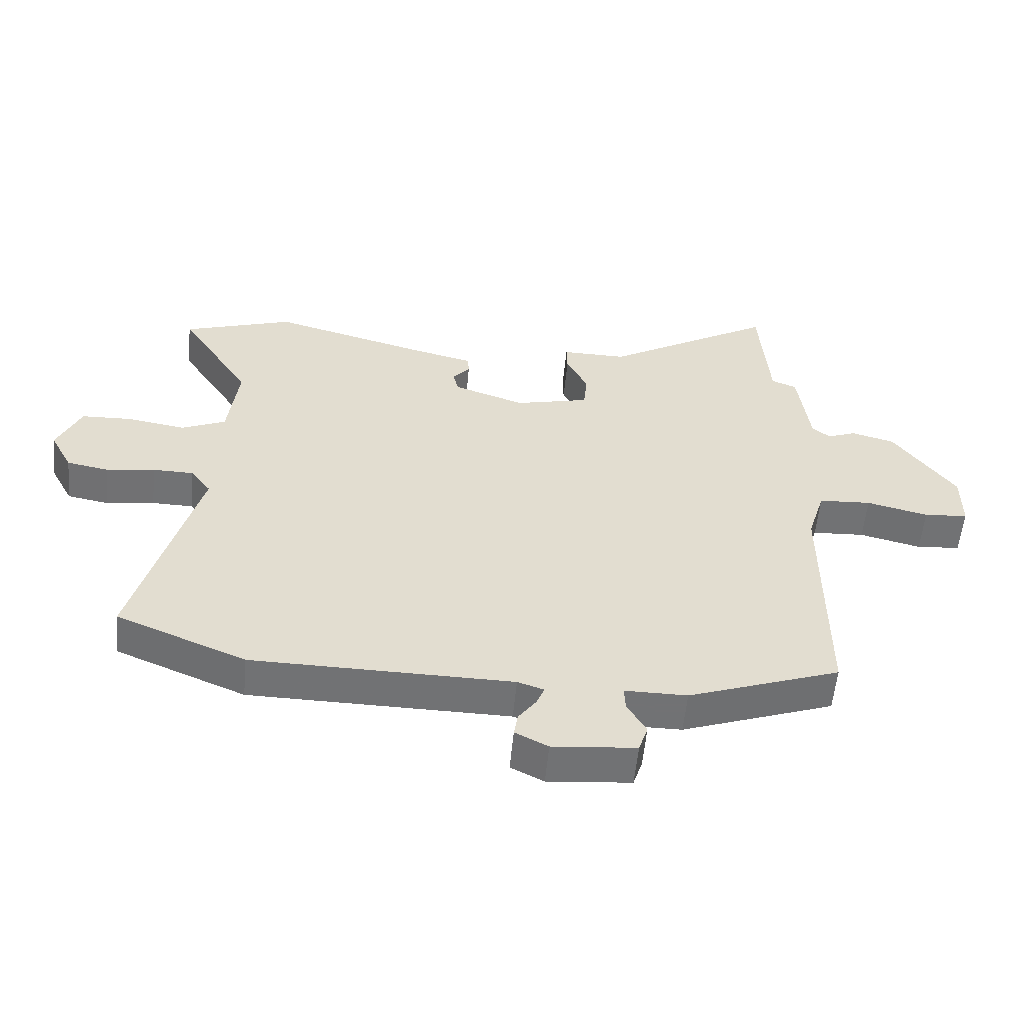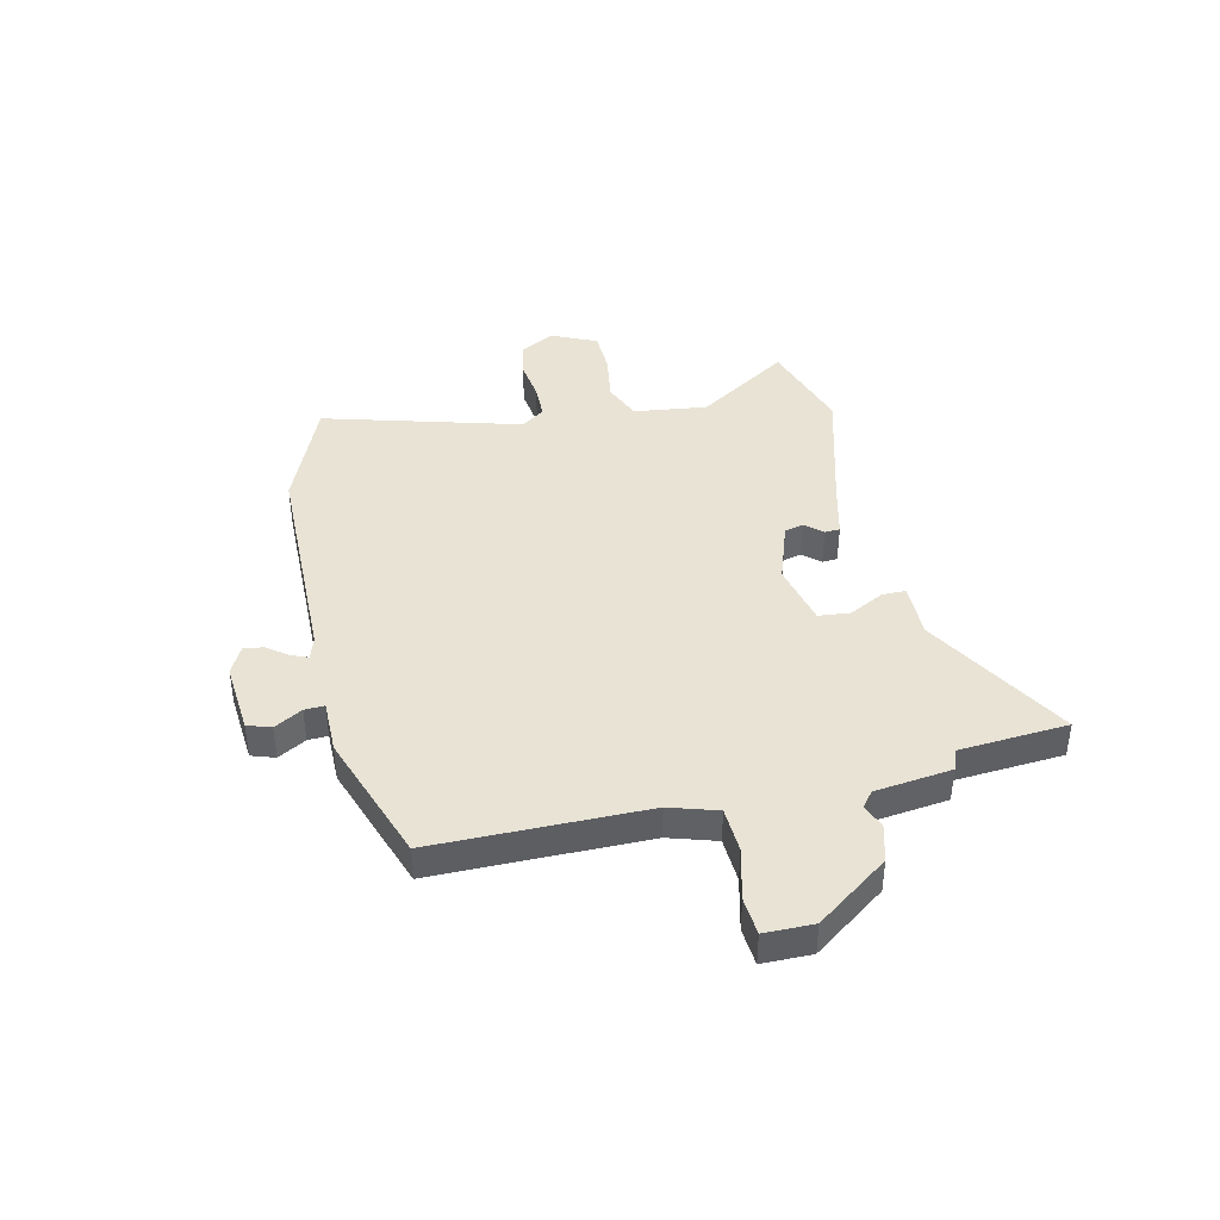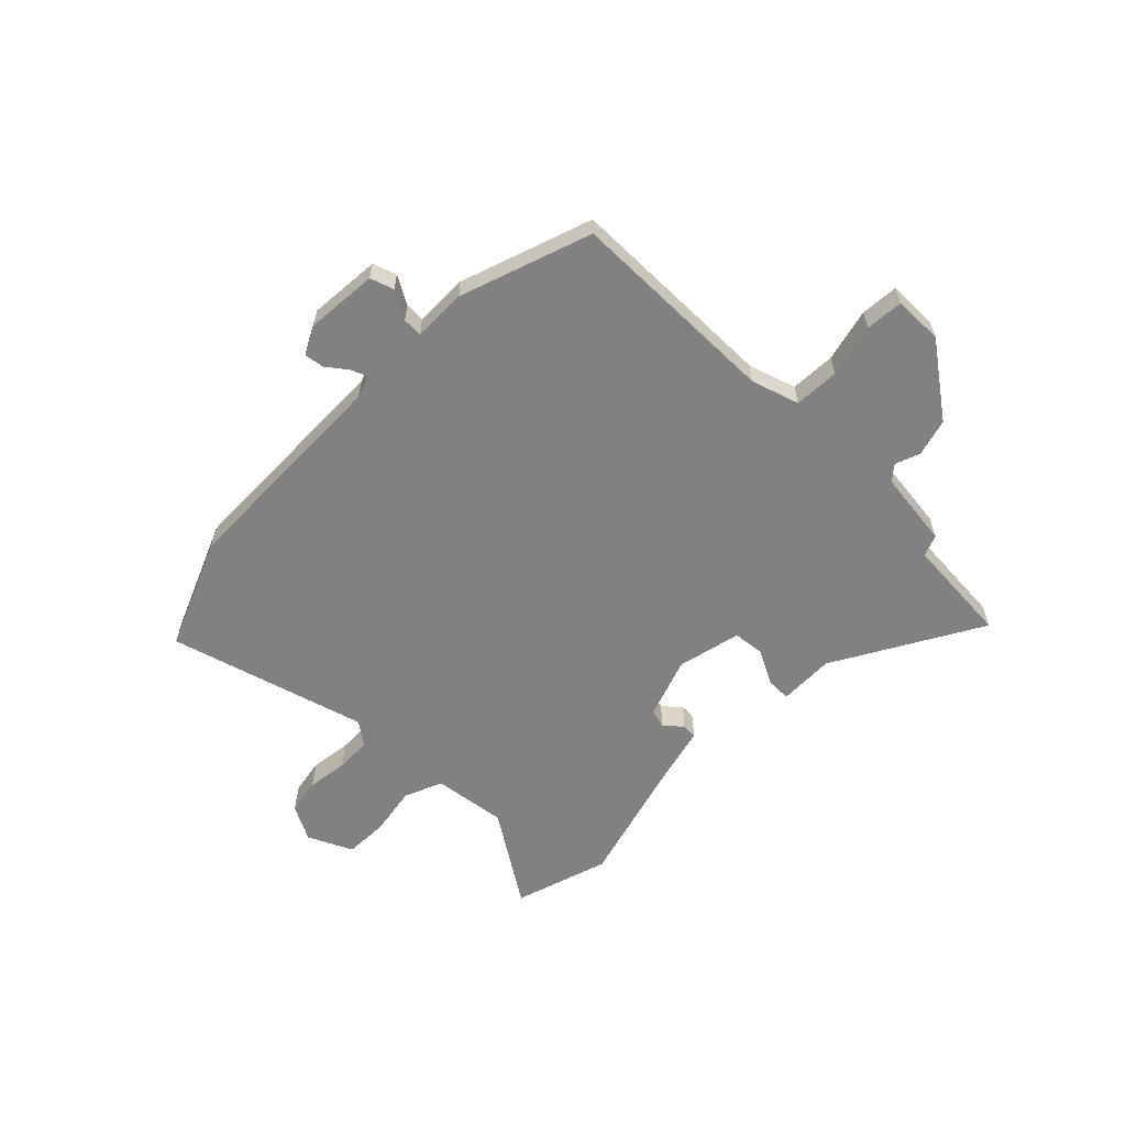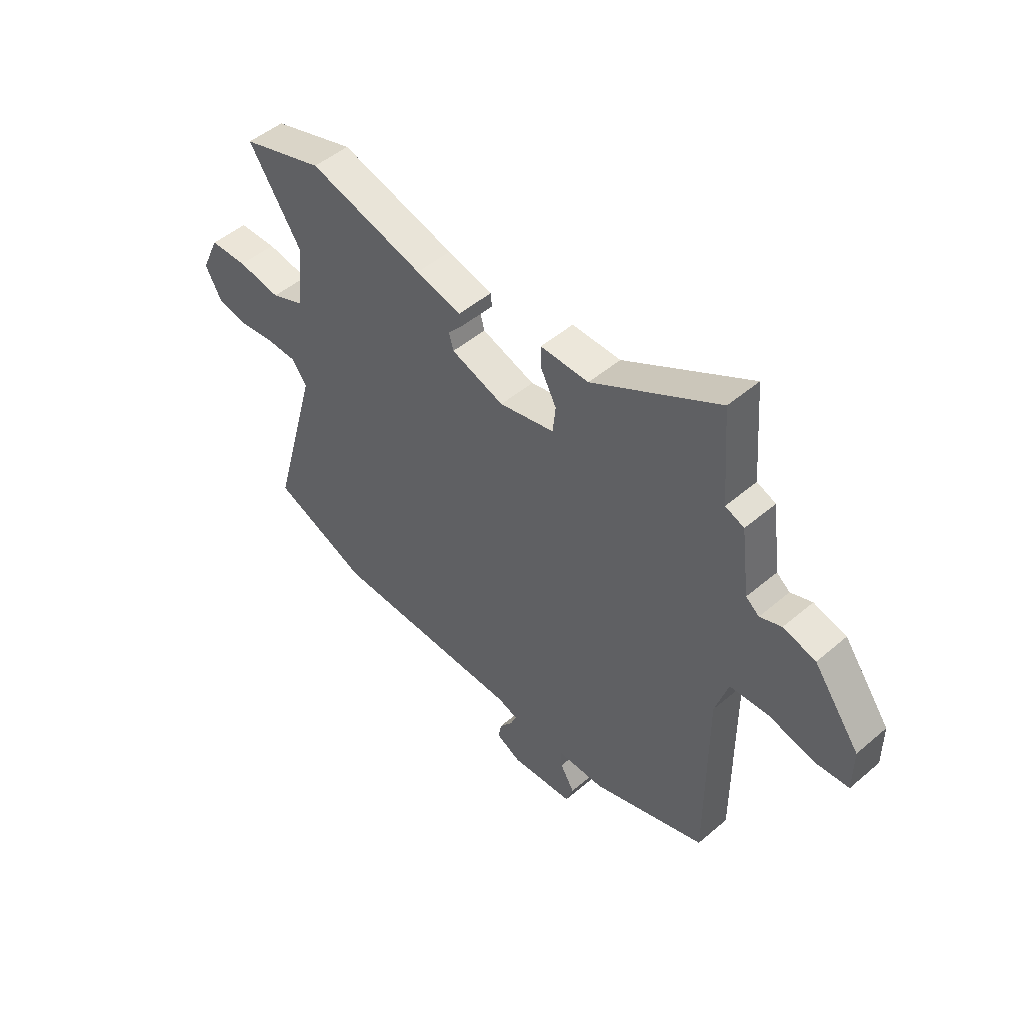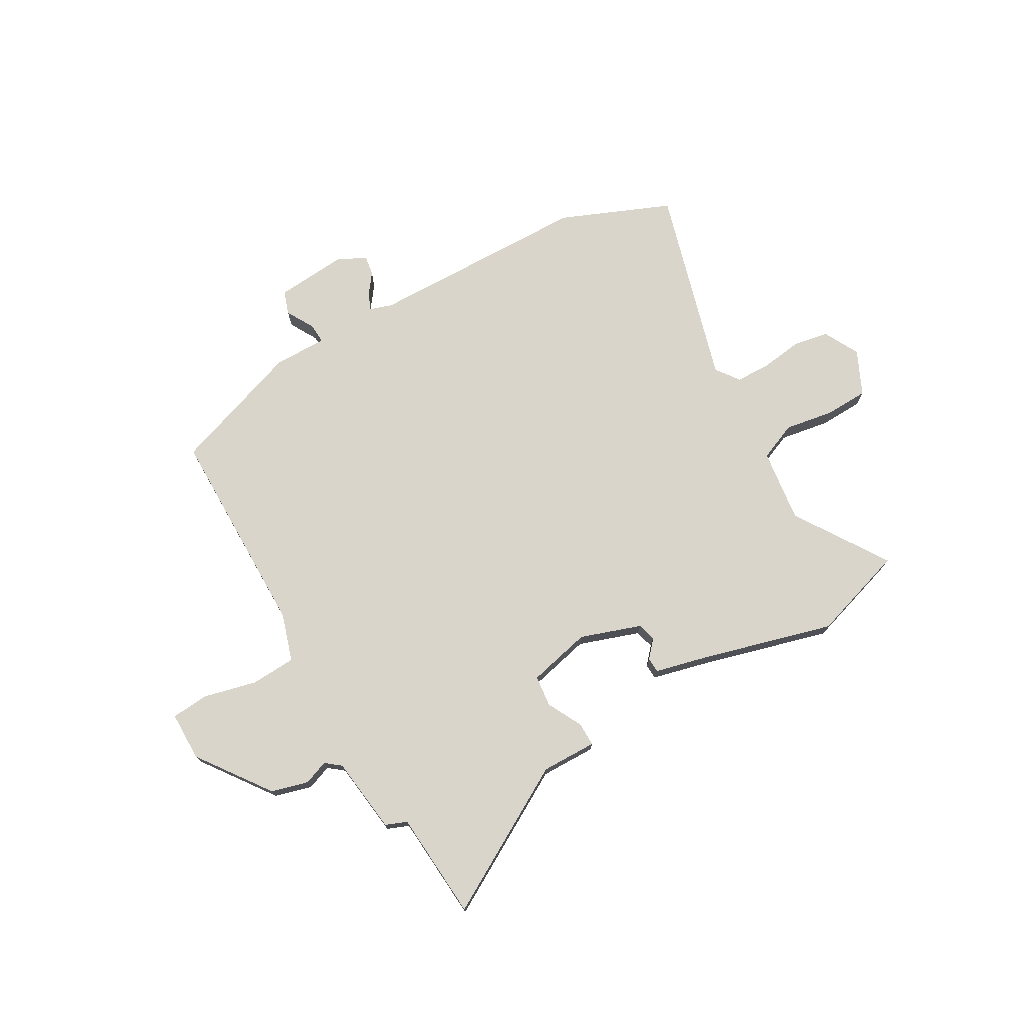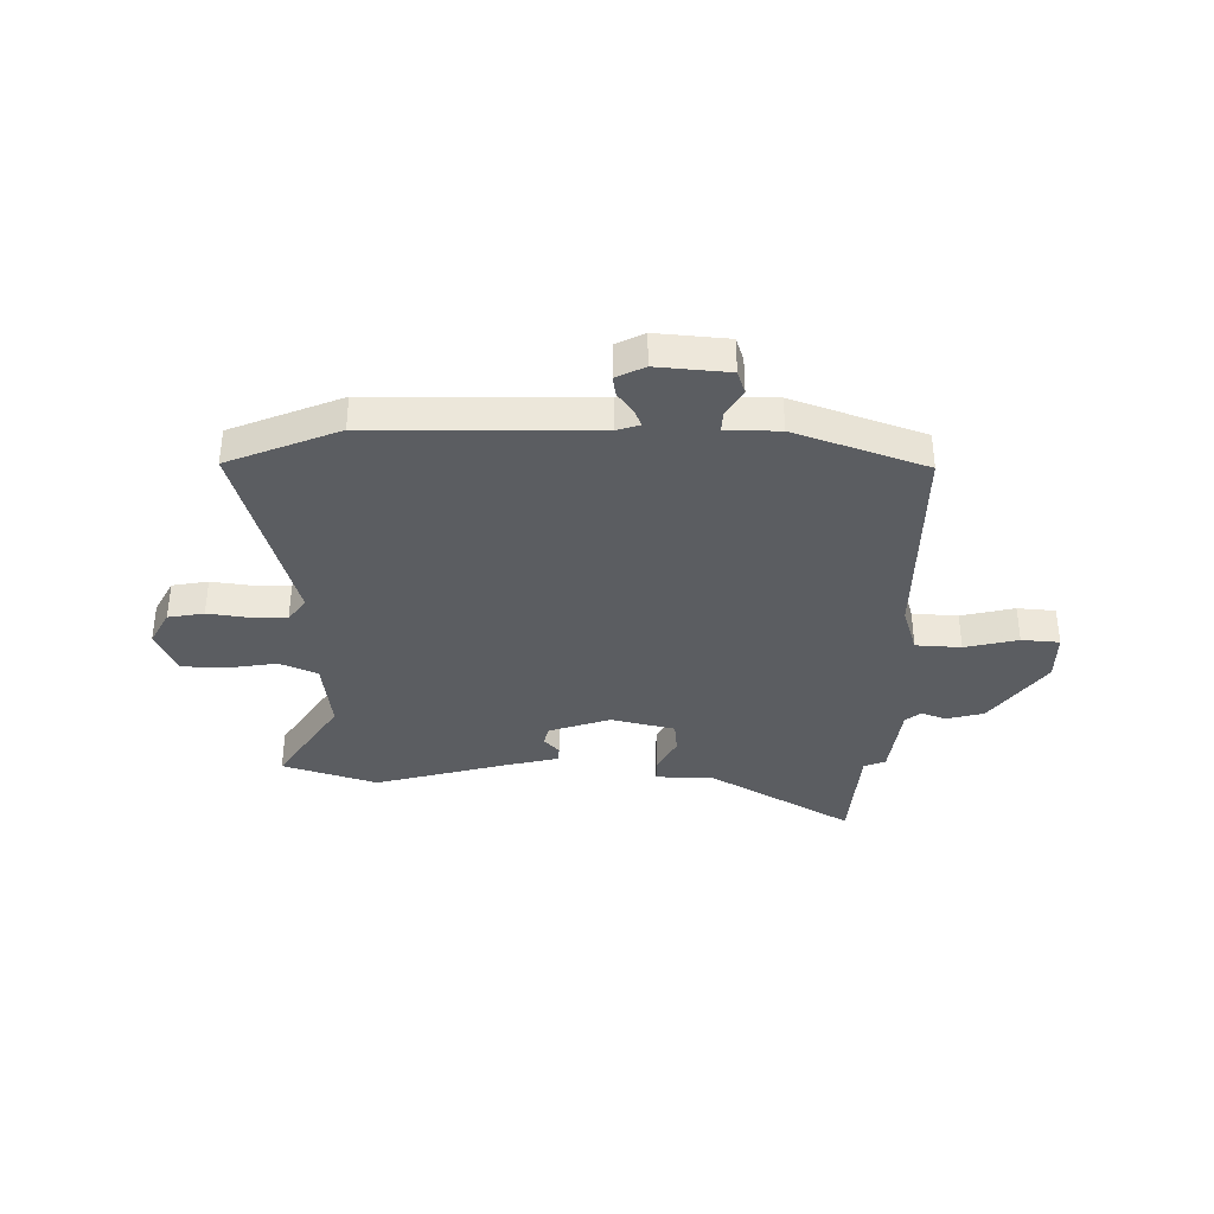
<metadata>
{"format":"obj","ext":"obj","renderer":"f3d","projection":"perspective","resolution":1024,"background":"white","views":[{"elev":-55.6,"azim":174.6,"up":"+Z"},{"elev":41.0,"azim":-102.6,"up":"+Y"},{"elev":-60.5,"azim":-134.1,"up":"+Y"},{"elev":49.2,"azim":-133.3,"up":"+Z"},{"elev":74.3,"azim":-29.4,"up":"+Y"},{"elev":-36.2,"azim":179.2,"up":"+Y"}]}
</metadata>
<code>
v -0.526 0.07 -0.453
v -0.525 0.07 -0.049
v -0.553 0.07 0.042
v -0.639 0.07 0.047
v -0.74 0.07 0.023
v -0.812 0.07 0.029
v -0.812 0.07 0.123
v -0.711 0.07 0.26
v -0.64 0.07 0.279
v -0.593 0.07 0.261
v -0.564 0.07 0.284
v -0.545 0.07 0.43
v -0.504 0.07 0.446
v -0.488 0.07 0.652
v -0.211 0.07 0.491
v -0.105 0.07 0.492
v -0.106 0.07 0.446
v -0.141 0.07 0.38
v -0.135 0.07 0.32
v -0.014 0.07 0.291
v 0.102 0.07 0.33
v 0.112 0.07 0.366
v 0.083 0.07 0.399
v 0.085 0.07 0.428
v 0.185 0.07 0.452
v 0.438 0.07 0.52
v 0.618 0.07 0.462
v 0.502 0.07 0.286
v 0.519 0.07 0.146
v 0.591 0.07 0.115
v 0.685 0.07 0.13
v 0.768 0.07 0.127
v 0.807 0.07 0.042
v 0.771 0.07 -0.025
v 0.703 0.07 -0.037
v 0.624 0.07 -0.026
v 0.557 0.07 -0.027
v 0.524 0.07 -0.071
v 0.628 0.07 -0.448
v 0.417 0.07 -0.534
v -0.007 0.07 -0.539
v -0.05 0.07 -0.553
v -0.037 0.07 -0.585
v -0.008 0.07 -0.624
v -0.002 0.07 -0.662
v -0.056 0.07 -0.689
v -0.193 0.07 -0.677
v -0.208 0.07 -0.632
v -0.177 0.07 -0.579
v -0.175 0.07 -0.541
v -0.277 0.07 -0.541
v -0.526 0 -0.453
v -0.525 0 -0.049
v -0.553 0 0.042
v -0.639 0 0.047
v -0.74 0 0.023
v -0.812 0 0.029
v -0.812 0 0.123
v -0.711 0 0.26
v -0.64 0 0.279
v -0.593 0 0.261
v -0.564 0 0.284
v -0.545 0 0.43
v -0.504 0 0.446
v -0.488 0 0.652
v -0.211 0 0.491
v -0.105 0 0.492
v -0.106 0 0.446
v -0.141 0 0.38
v -0.135 0 0.32
v -0.014 0 0.291
v 0.102 0 0.33
v 0.112 0 0.366
v 0.083 0 0.399
v 0.085 0 0.428
v 0.185 0 0.452
v 0.438 0 0.52
v 0.618 0 0.462
v 0.502 0 0.286
v 0.519 0 0.146
v 0.591 0 0.115
v 0.685 0 0.13
v 0.768 0 0.127
v 0.807 0 0.042
v 0.771 0 -0.025
v 0.703 0 -0.037
v 0.624 0 -0.026
v 0.557 0 -0.027
v 0.524 0 -0.071
v 0.628 0 -0.448
v 0.417 0 -0.534
v -0.007 0 -0.539
v -0.05 0 -0.553
v -0.037 0 -0.585
v -0.008 0 -0.624
v -0.002 0 -0.662
v -0.056 0 -0.689
v -0.193 0 -0.677
v -0.208 0 -0.632
v -0.177 0 -0.579
v -0.175 0 -0.541
v -0.277 0 -0.541
f 50 51 1 2
f 47 48 49
f 46 47 49
f 45 46 49
f 44 45 49
f 43 44 49
f 42 43 49 50
f 50 2 3
f 42 50 3
f 41 42 3
f 40 41 3
f 39 40 3
f 38 39 3
f 34 35 36
f 33 34 36
f 32 33 36
f 31 32 36
f 30 31 36
f 29 30 36 37
f 25 26 27 28
f 25 28 29
f 24 25 29
f 23 24 29
f 22 23 29
f 29 37 38
f 22 29 38
f 21 22 38
f 15 16 17 18
f 15 18 19
f 14 15 19
f 13 14 19
f 11 12 13 19
f 10 11 19 20
f 8 9 10
f 7 8 10
f 6 7 10
f 5 6 10
f 4 5 10
f 3 4 10 20
f 3 20 21 38
f 53 52 102 101
f 100 99 98
f 100 98 97
f 100 97 96
f 100 96 95
f 100 95 94
f 101 100 94 93
f 54 53 101
f 54 101 93
f 54 93 92
f 54 92 91
f 54 91 90
f 54 90 89
f 87 86 85
f 87 85 84
f 87 84 83
f 87 83 82
f 87 82 81
f 88 87 81 80
f 79 78 77 76
f 80 79 76
f 80 76 75
f 80 75 74
f 80 74 73
f 89 88 80
f 89 80 73
f 89 73 72
f 69 68 67 66
f 70 69 66
f 70 66 65
f 70 65 64
f 70 64 63 62
f 71 70 62 61
f 61 60 59
f 61 59 58
f 61 58 57
f 61 57 56
f 61 56 55
f 71 61 55 54
f 89 72 71 54
f 1 52 53 2
f 2 53 54 3
f 3 54 55 4
f 4 55 56 5
f 5 56 57 6
f 6 57 58 7
f 7 58 59 8
f 8 59 60 9
f 9 60 61 10
f 10 61 62 11
f 11 62 63 12
f 12 63 64 13
f 13 64 65 14
f 14 65 66 15
f 15 66 67 16
f 16 67 68 17
f 17 68 69 18
f 18 69 70 19
f 19 70 71 20
f 20 71 72 21
f 21 72 73 22
f 22 73 74 23
f 23 74 75 24
f 24 75 76 25
f 25 76 77 26
f 26 77 78 27
f 27 78 79 28
f 28 79 80 29
f 29 80 81 30
f 30 81 82 31
f 31 82 83 32
f 32 83 84 33
f 33 84 85 34
f 34 85 86 35
f 35 86 87 36
f 36 87 88 37
f 37 88 89 38
f 38 89 90 39
f 39 90 91 40
f 40 91 92 41
f 41 92 93 42
f 42 93 94 43
f 43 94 95 44
f 44 95 96 45
f 45 96 97 46
f 46 97 98 47
f 47 98 99 48
f 48 99 100 49
f 49 100 101 50
f 50 101 102 51
f 51 102 52 1

</code>
